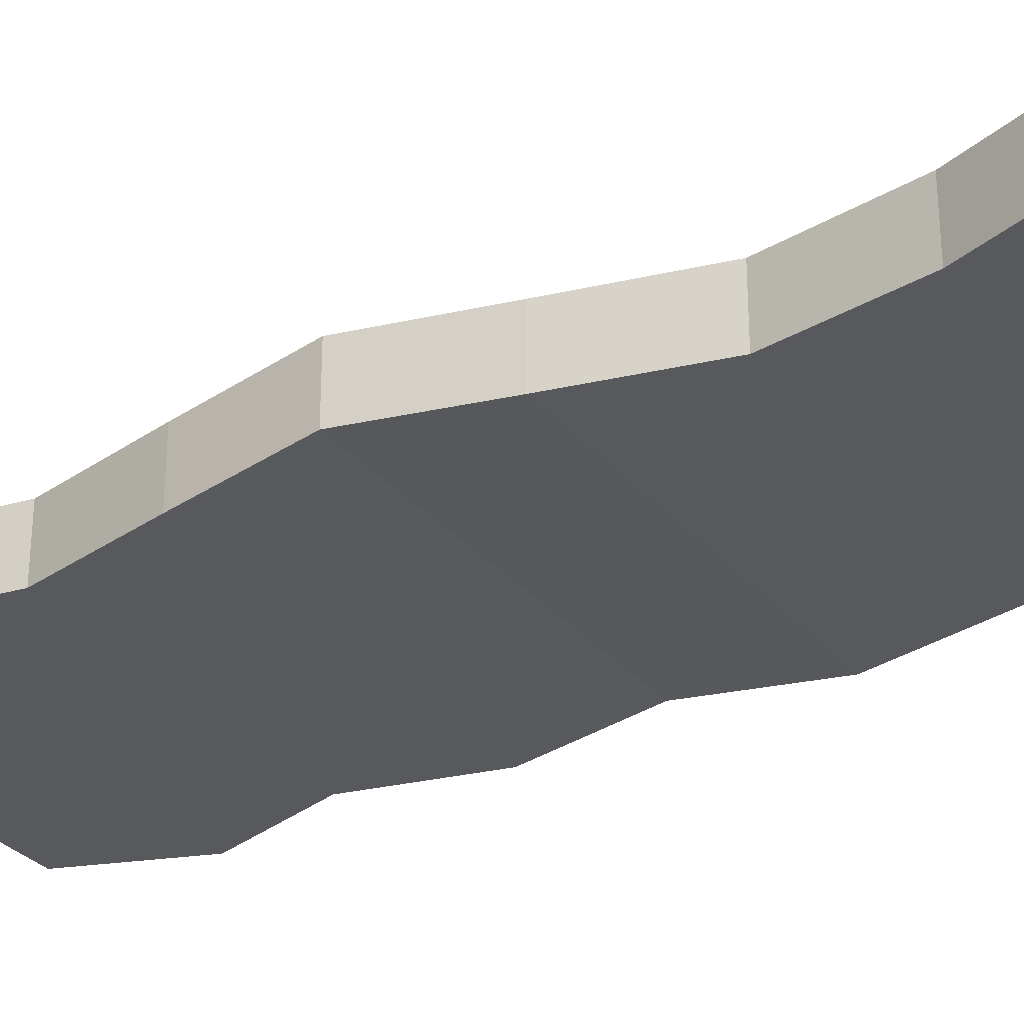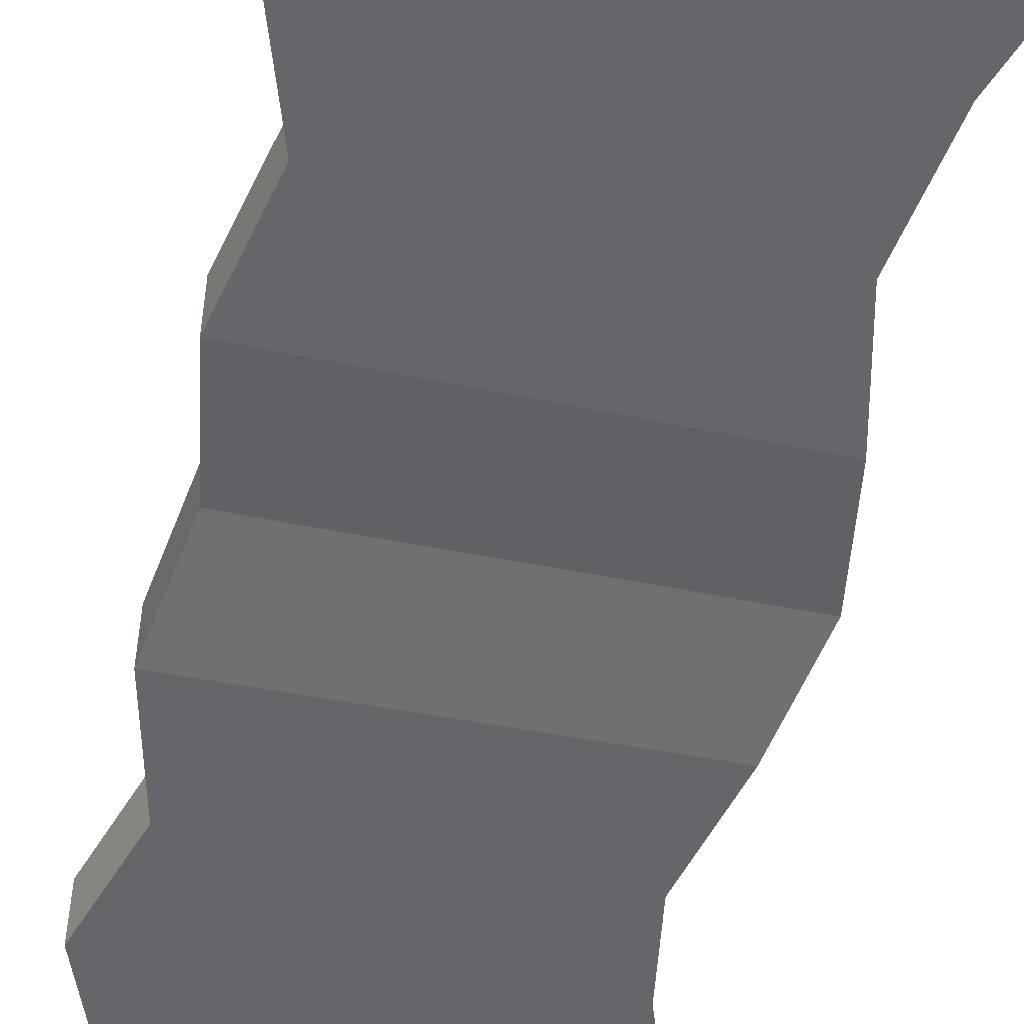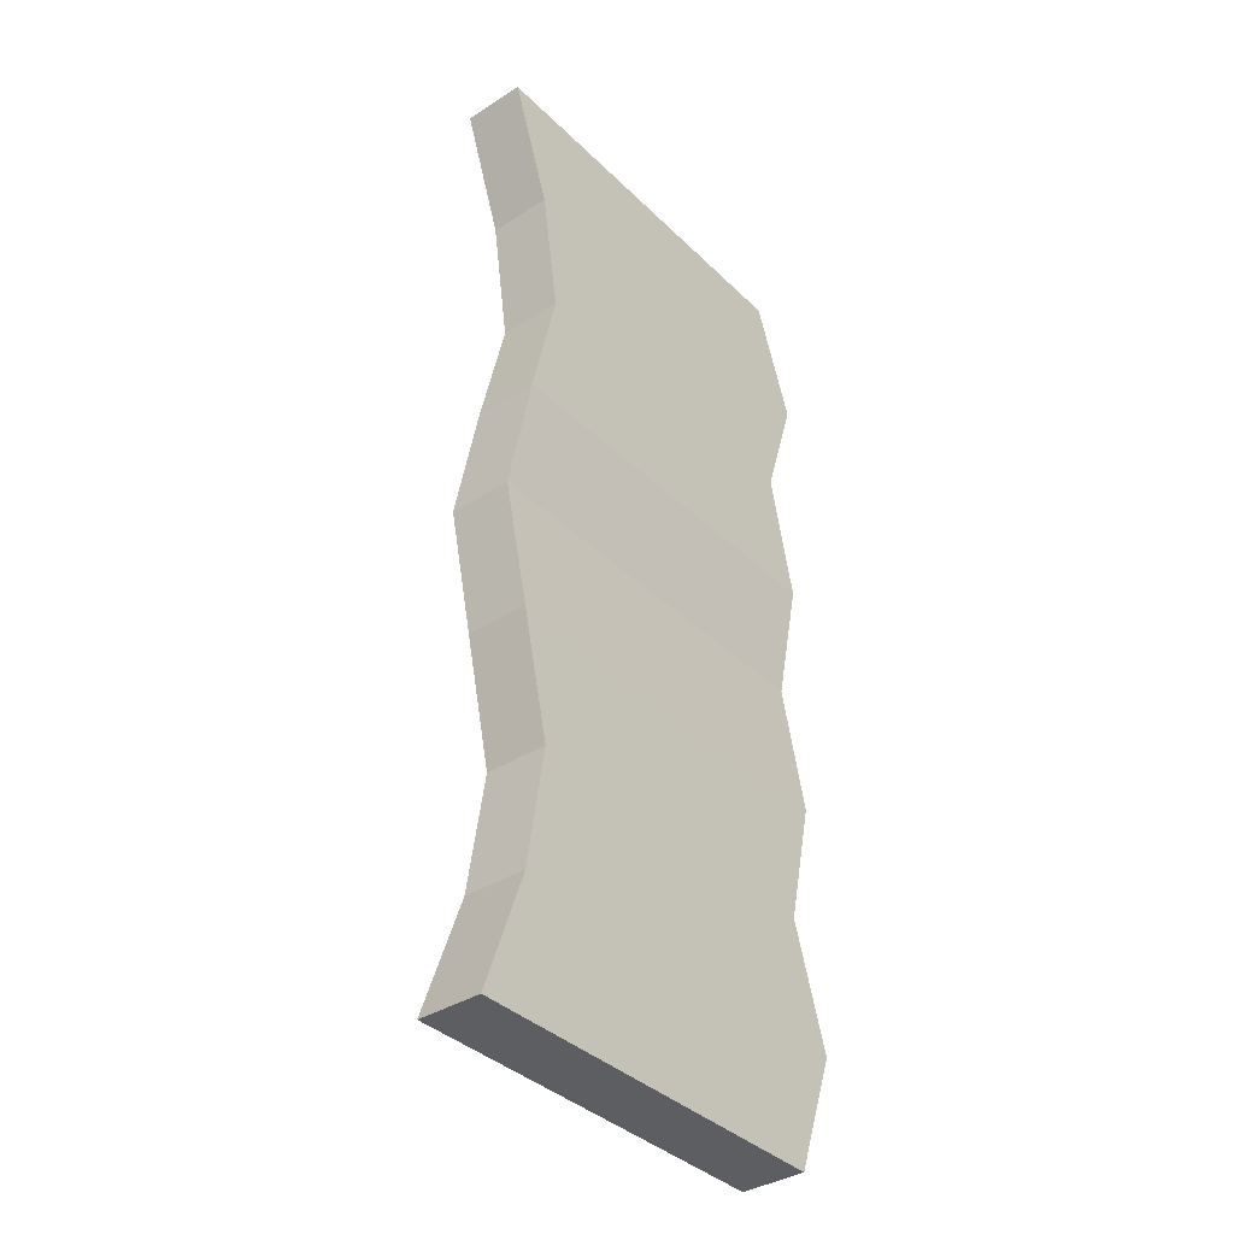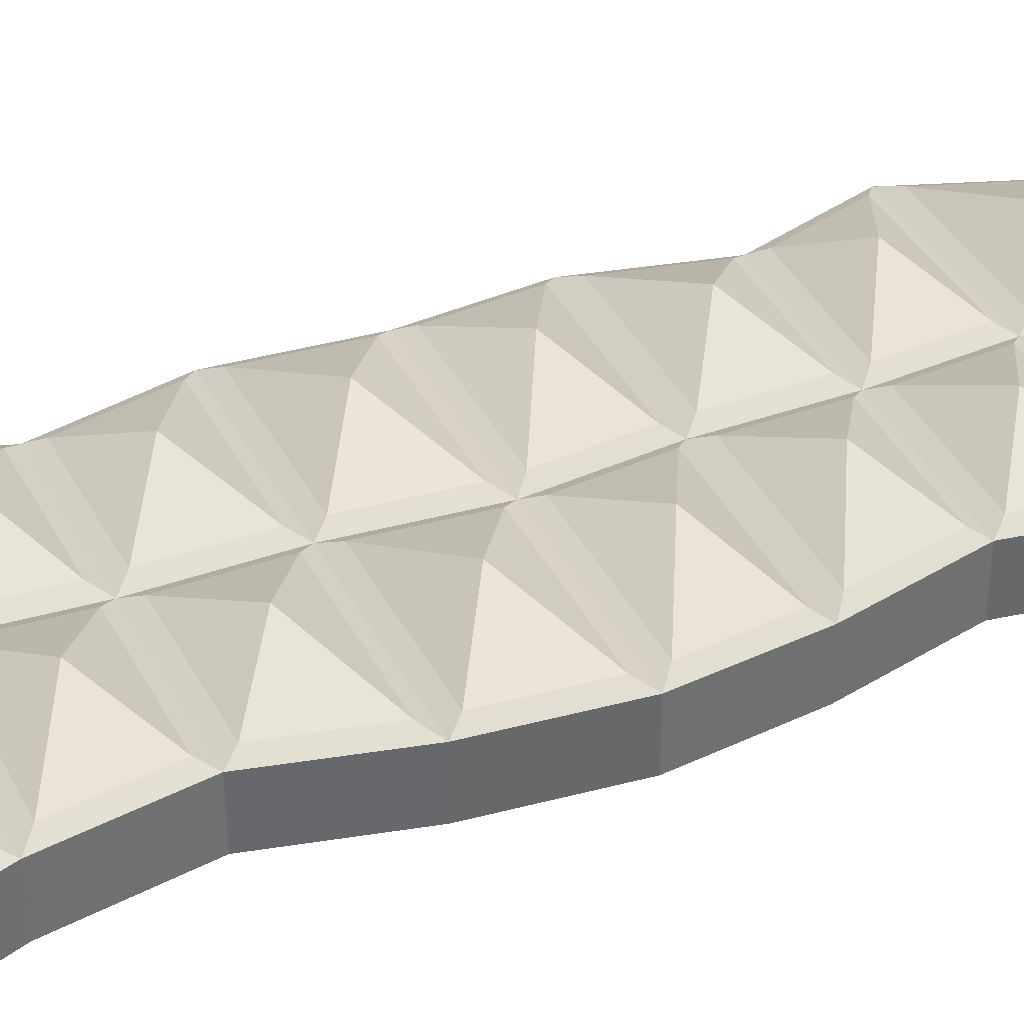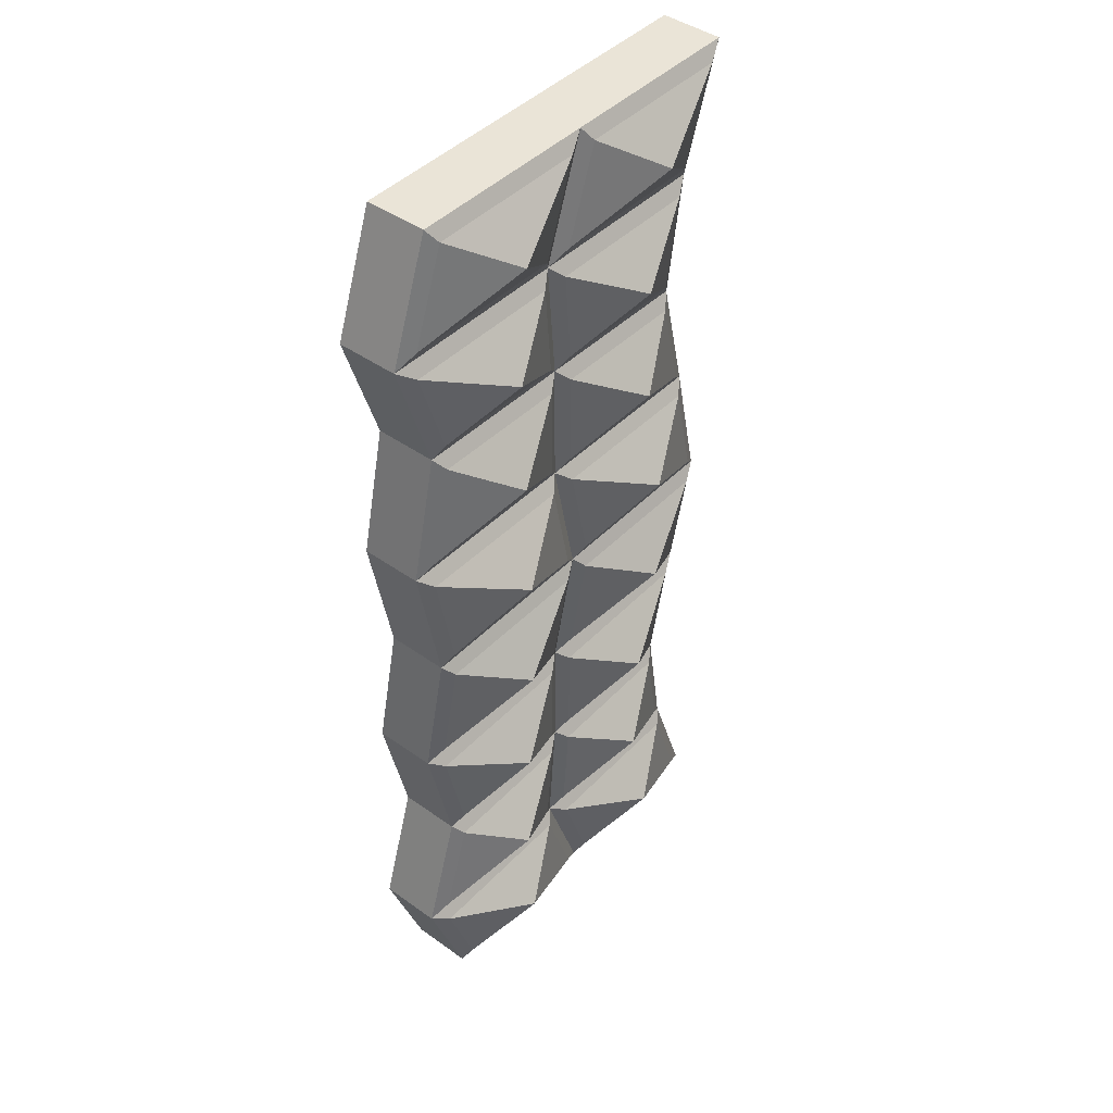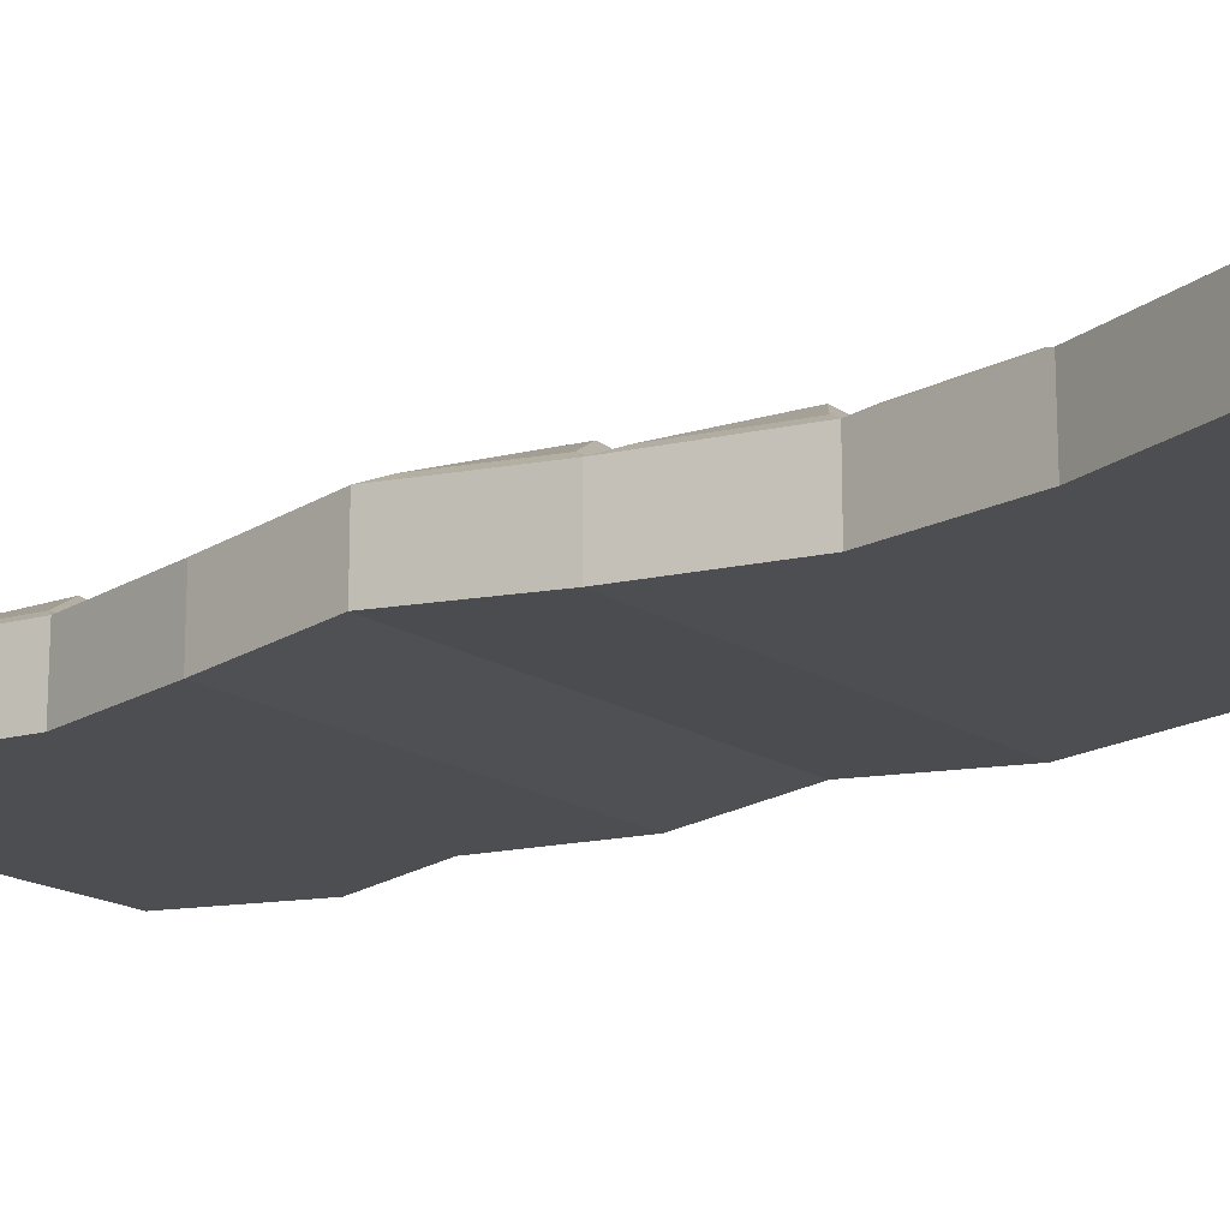
<metadata>
{"format":"obj","ext":"obj","renderer":"f3d","projection":"perspective","resolution":1024,"background":"white","views":[{"elev":-30.1,"azim":-58.2,"up":"+Y"},{"elev":-51.9,"azim":167.7,"up":"+Y"},{"elev":-37.5,"azim":-50.7,"up":"+Z"},{"elev":38.0,"azim":-114.6,"up":"+Y"},{"elev":43.7,"azim":130.0,"up":"+Z"},{"elev":-16.9,"azim":-52.4,"up":"+Y"}]}
</metadata>
<code>
o Moss
v -1.286 0.4417 1.215
v 0.4202 0.4417 1.251
v -1.534 0.4758 -0.03883
v 0.4663 0.4758 -0.03883
v -1.606 0.4417 2.47
v 0.3941 0.4417 2.47
v -1.433 0.4417 0.5883
v 0.5673 0.4417 0.6059
v -1.384 0.4417 1.842
v 0.6158 0.4417 1.86
v -0.6059 0.4417 2.47
v -0.5337 0.4758 -0.03883
v -0.4327 0.4417 1.233
v -0.4327 0.4417 0.5971
v -0.3842 0.4417 1.851
v 0.4202 0.1249 1.251
v -1.286 0.1249 1.215
v 0.4663 0.159 -0.03883
v -1.534 0.159 -0.03883
v -1.606 0.1249 2.47
v 0.3941 0.1249 2.47
v -1.433 0.1249 0.5883
v 0.5673 0.1249 0.6059
v -1.384 0.1249 1.842
v 0.6158 0.1249 1.86
v -0.6059 0.1249 2.47
v -0.3842 0.1249 1.851
v -0.4327 0.1249 0.5971
v -0.5337 0.159 -0.03883
v -0.4327 0.1249 1.233
v -0.9951 0.6575 2.158
v -0.8916 0.6575 0.9083
v -0.9832 0.6745 0.2767
v -0.8708 0.6575 1.535
v 0.04771 0.6575 1.549
v 0.01683 0.6745 0.2811
v 0.02737 0.6575 0.9218
v 0.0049 0.6575 2.162
v -0.4515 0.5125 0.03122
v 0.4063 0.5125 0.03122
v -1.451 0.5125 0.03122
v -0.5936 0.5124 0.03122
v -1.335 0.4822 1.913
v -0.4835 0.4822 1.921
v -0.6552 0.4822 2.399
v -1.507 0.4822 2.399
v -1.344 0.4822 0.6592
v -0.5028 0.4822 0.6666
v -0.5028 0.4822 1.161
v -1.23 0.4822 1.146
v -0.5149 0.486 0.5263
v -1.373 0.4859 0.5187
v -1.226 0.4822 1.287
v -0.4976 0.4822 1.302
v -0.4601 0.4822 1.78
v -1.302 0.4822 1.773
v -0.3567 0.4822 1.305
v 0.3687 0.4822 1.32
v 0.5194 0.4822 1.789
v -0.3193 0.4822 1.782
v 0.4852 0.4859 0.5351
v -0.3727 0.4859 0.5276
v -0.3625 0.4822 0.6679
v 0.4795 0.4822 0.6753
v 0.3645 0.4822 1.179
v -0.3625 0.4822 1.164
v -0.335 0.4822 1.922
v 0.516 0.4822 1.929
v 0.345 0.4822 2.399
v -0.5062 0.4822 2.399
v -1.286 0.4417 -1.293
v 0.4202 0.4417 -1.328
v -1.606 0.4417 -2.547
v 0.3941 0.4417 -2.547
v -1.433 0.4417 -0.6659
v 0.5673 0.4417 -0.6836
v -1.384 0.4417 -1.92
v 0.6158 0.4417 -1.938
v -0.6059 0.4417 -2.547
v -0.4327 0.4417 -1.311
v -0.4327 0.4417 -0.6747
v -0.3842 0.4417 -1.929
v 0.4202 0.1249 -1.328
v -1.286 0.1249 -1.293
v -1.606 0.1249 -2.547
v 0.3941 0.1249 -2.547
v -1.433 0.1249 -0.6659
v 0.5673 0.1249 -0.6836
v -1.384 0.1249 -1.92
v 0.6158 0.1249 -1.938
v -0.6059 0.1249 -2.547
v -0.3842 0.1249 -1.929
v -0.4327 0.1249 -0.6747
v -0.4327 0.1249 -1.311
v -0.9951 0.6575 -2.235
v -0.8916 0.6575 -0.9859
v -0.9832 0.6745 -0.3544
v -0.8708 0.6575 -1.613
v 0.04771 0.6575 -1.627
v 0.01683 0.6745 -0.3588
v 0.02737 0.6575 -0.9994
v 0.0049 0.6575 -2.24
v -0.4515 0.5125 -0.1089
v 0.4063 0.5125 -0.1089
v -1.451 0.5125 -0.1089
v -0.5936 0.5124 -0.1089
v -1.335 0.4822 -1.991
v -0.4835 0.4822 -1.998
v -0.6552 0.4822 -2.477
v -1.507 0.4822 -2.477
v -1.344 0.4822 -0.7369
v -0.5028 0.4822 -0.7443
v -0.5028 0.4822 -1.239
v -1.23 0.4822 -1.224
v -0.5149 0.486 -0.604
v -1.373 0.4859 -0.5964
v -1.226 0.4822 -1.364
v -0.4976 0.4822 -1.379
v -0.4601 0.4822 -1.858
v -1.302 0.4822 -1.851
v -0.3567 0.4822 -1.382
v 0.3687 0.4822 -1.397
v 0.5194 0.4822 -1.867
v -0.3193 0.4822 -1.859
v 0.4852 0.4859 -0.6128
v -0.3727 0.4859 -0.6052
v -0.3625 0.4822 -0.7455
v 0.4795 0.4822 -0.753
v 0.3645 0.4822 -1.257
v -0.3625 0.4822 -1.242
v -0.335 0.4822 -2
v 0.516 0.4822 -2.007
v 0.345 0.4822 -2.477
v -0.5062 0.4822 -2.477
f 23 8 2 16
f 25 10 6 21
f 22 7 3 19
f 24 9 1 17
f 17 1 7 22
f 18 4 8 23
f 20 5 9 24
f 16 2 10 25
f 11 5 20 26
f 26 21 6 11
f 25 21 26 27
f 16 25 27 30
f 23 16 30 28
f 18 23 28 29
f 28 30 17 22
f 27 26 20 24
f 29 28 22 19
f 30 27 24 17
f 36 40 39
f 33 42 41
f 31 44 43
f 31 45 44
f 31 43 46
f 31 46 45
f 32 48 47
f 32 49 48
f 32 47 50
f 32 50 49
f 33 51 42
f 33 41 52
f 33 52 51
f 34 54 53
f 34 55 54
f 34 53 56
f 34 56 55
f 35 58 57
f 35 59 58
f 35 57 60
f 35 60 59
f 36 61 40
f 36 39 62
f 36 62 61
f 37 64 63
f 37 65 64
f 37 63 66
f 37 66 65
f 38 68 67
f 38 69 68
f 38 67 70
f 38 70 69
f 88 83 72 76
f 90 86 74 78
f 87 19 3 75
f 89 84 71 77
f 84 87 75 71
f 18 88 76 4
f 85 89 77 73
f 83 90 78 72
f 79 91 85 73
f 91 79 74 86
f 90 92 91 86
f 83 94 92 90
f 88 93 94 83
f 18 29 93 88
f 93 87 84 94
f 92 89 85 91
f 29 19 87 93
f 94 84 89 92
f 100 103 104
f 97 105 106
f 95 107 108
f 95 108 109
f 95 110 107
f 95 109 110
f 96 111 112
f 96 112 113
f 96 114 111
f 96 113 114
f 97 106 115
f 97 116 105
f 97 115 116
f 98 117 118
f 98 118 119
f 98 120 117
f 98 119 120
f 99 121 122
f 99 122 123
f 99 124 121
f 99 123 124
f 100 104 125
f 100 126 103
f 100 125 126
f 101 127 128
f 101 128 129
f 101 130 127
f 101 129 130
f 102 131 132
f 102 132 133
f 102 134 131
f 102 133 134
f 15 9 43 44
f 9 5 46 43
f 5 11 45 46
f 11 15 44 45
f 14 7 47 48
f 7 1 50 47
f 1 13 49 50
f 13 14 48 49
f 12 3 41 42
f 3 7 52 41
f 7 14 51 52
f 14 12 42 51
f 13 1 53 54
f 1 9 56 53
f 9 15 55 56
f 15 13 54 55
f 2 13 57 58
f 13 15 60 57
f 15 10 59 60
f 10 2 58 59
f 4 12 39 40
f 12 14 62 39
f 14 8 61 62
f 8 4 40 61
f 8 14 63 64
f 14 13 66 63
f 13 2 65 66
f 2 8 64 65
f 10 15 67 68
f 15 11 70 67
f 11 6 69 70
f 6 10 68 69
f 82 108 107 77
f 77 107 110 73
f 73 110 109 79
f 79 109 108 82
f 81 112 111 75
f 75 111 114 71
f 71 114 113 80
f 80 113 112 81
f 12 106 105 3
f 3 105 116 75
f 75 116 115 81
f 81 115 106 12
f 80 118 117 71
f 71 117 120 77
f 77 120 119 82
f 82 119 118 80
f 72 122 121 80
f 80 121 124 82
f 82 124 123 78
f 78 123 122 72
f 4 104 103 12
f 12 103 126 81
f 81 126 125 76
f 76 125 104 4
f 76 128 127 81
f 81 127 130 80
f 80 130 129 72
f 72 129 128 76
f 78 132 131 82
f 82 131 134 79
f 79 134 133 74
f 74 133 132 78

</code>
